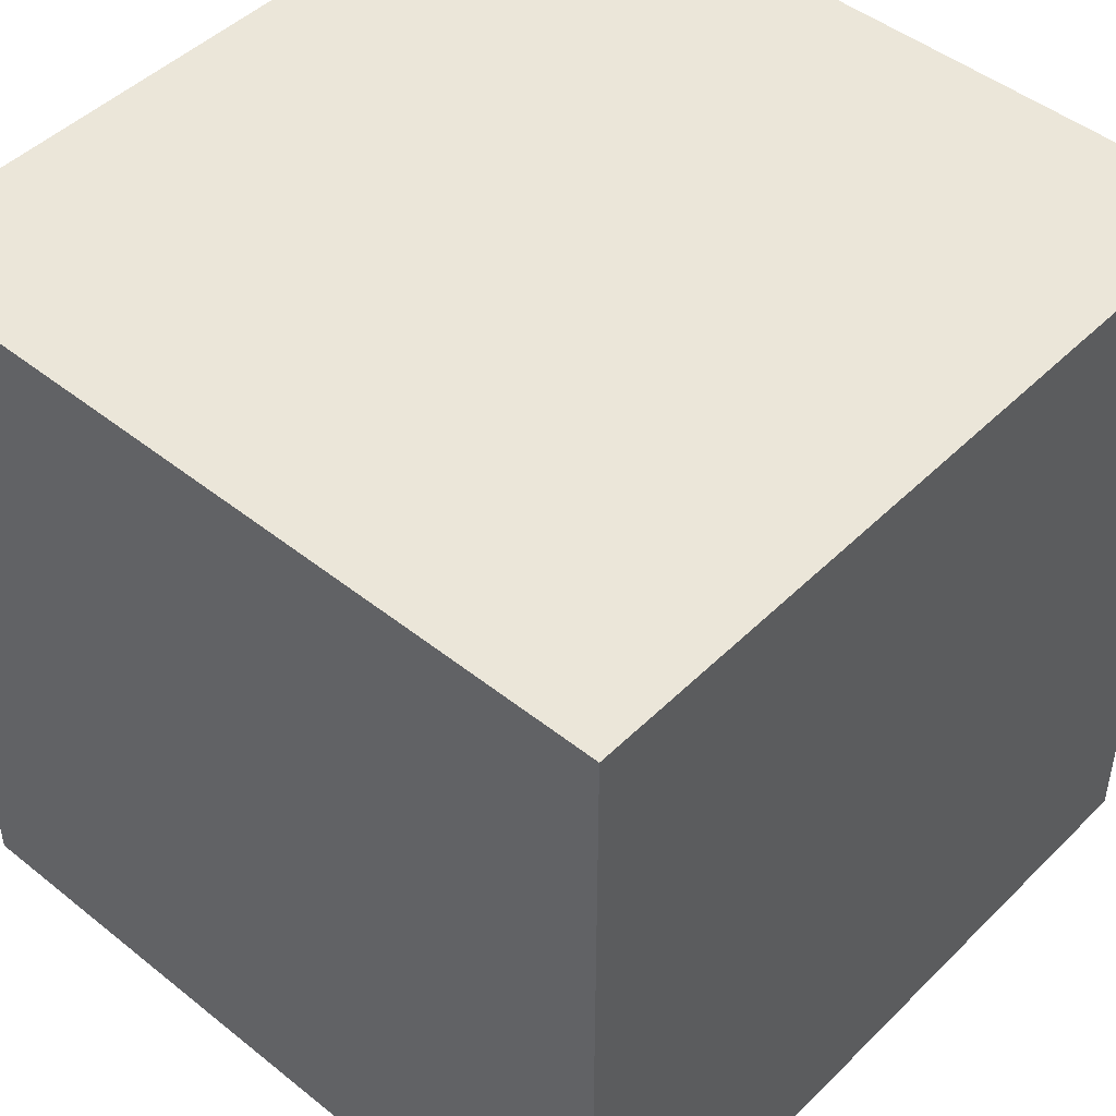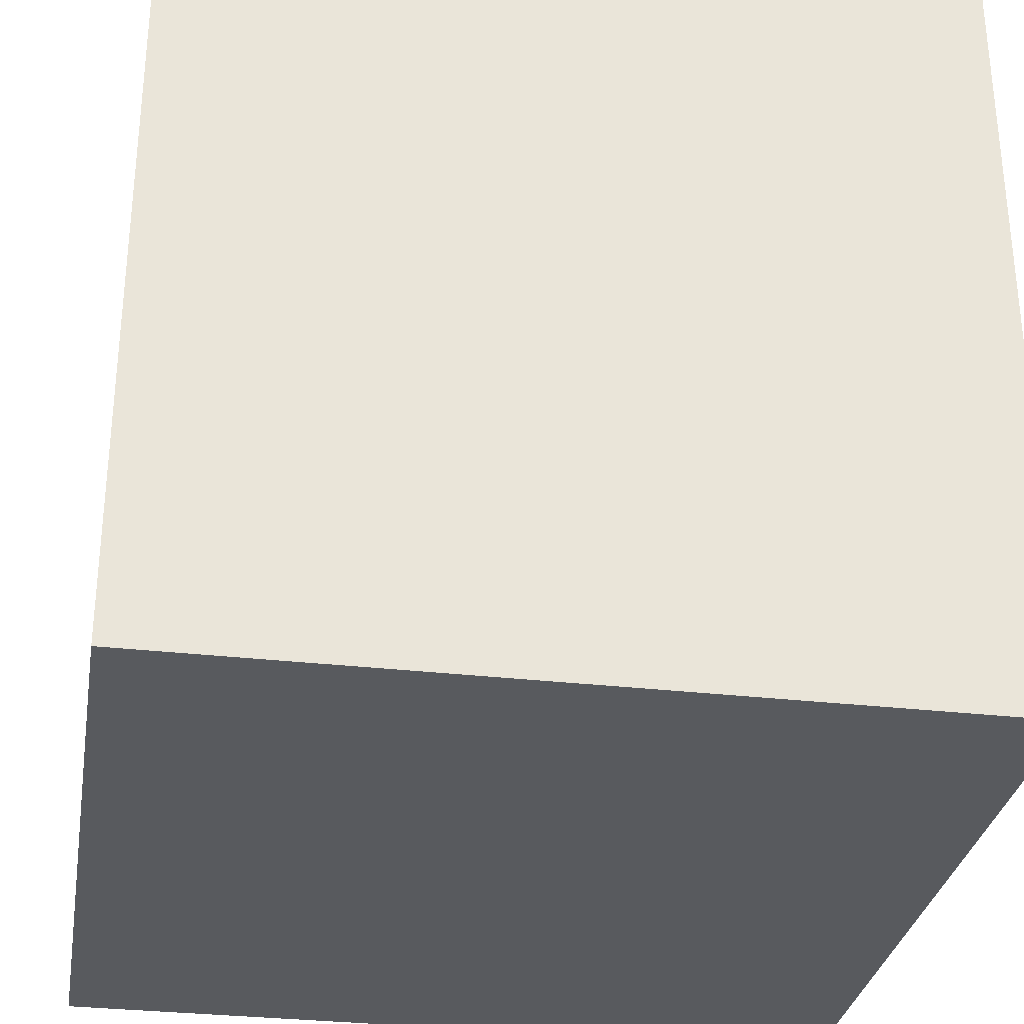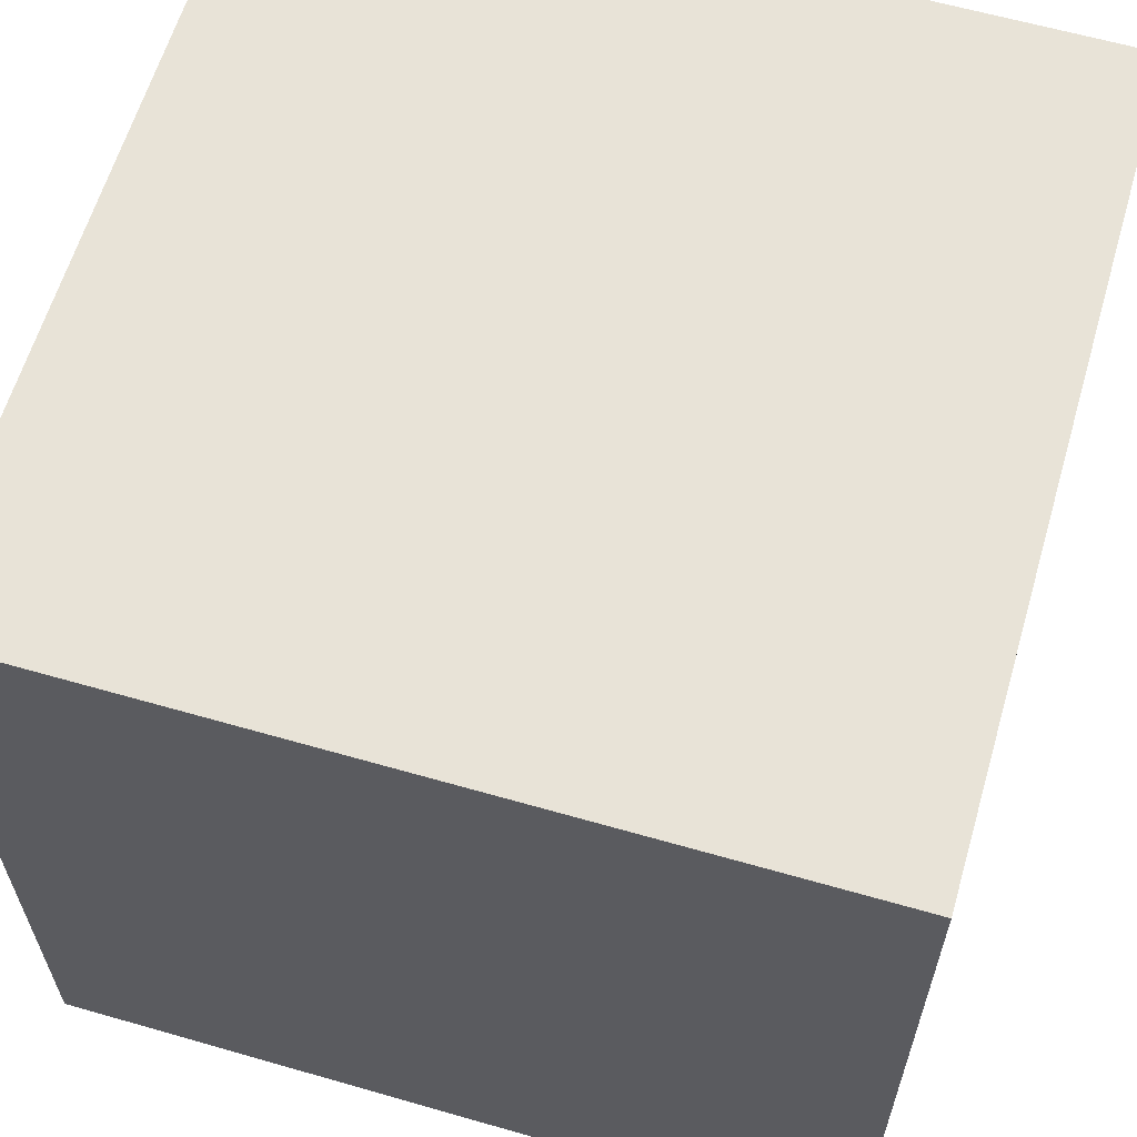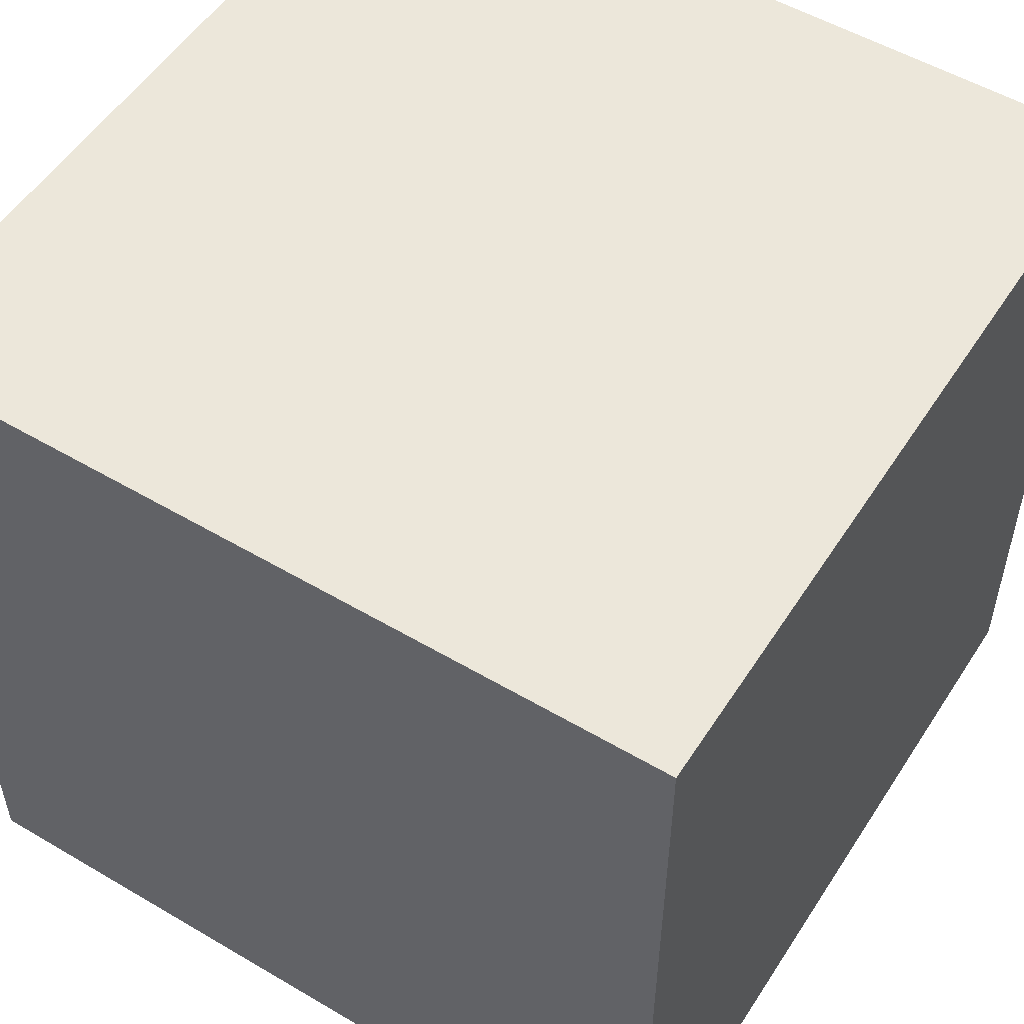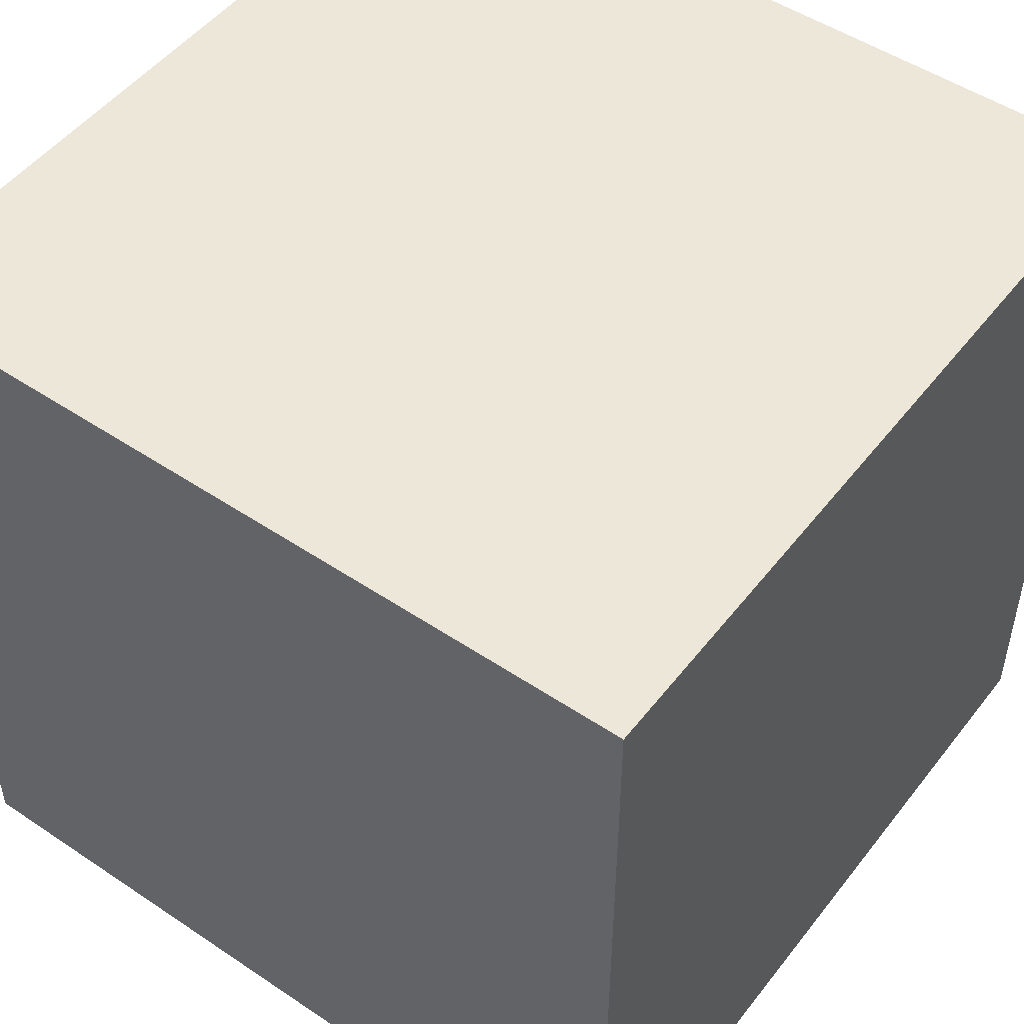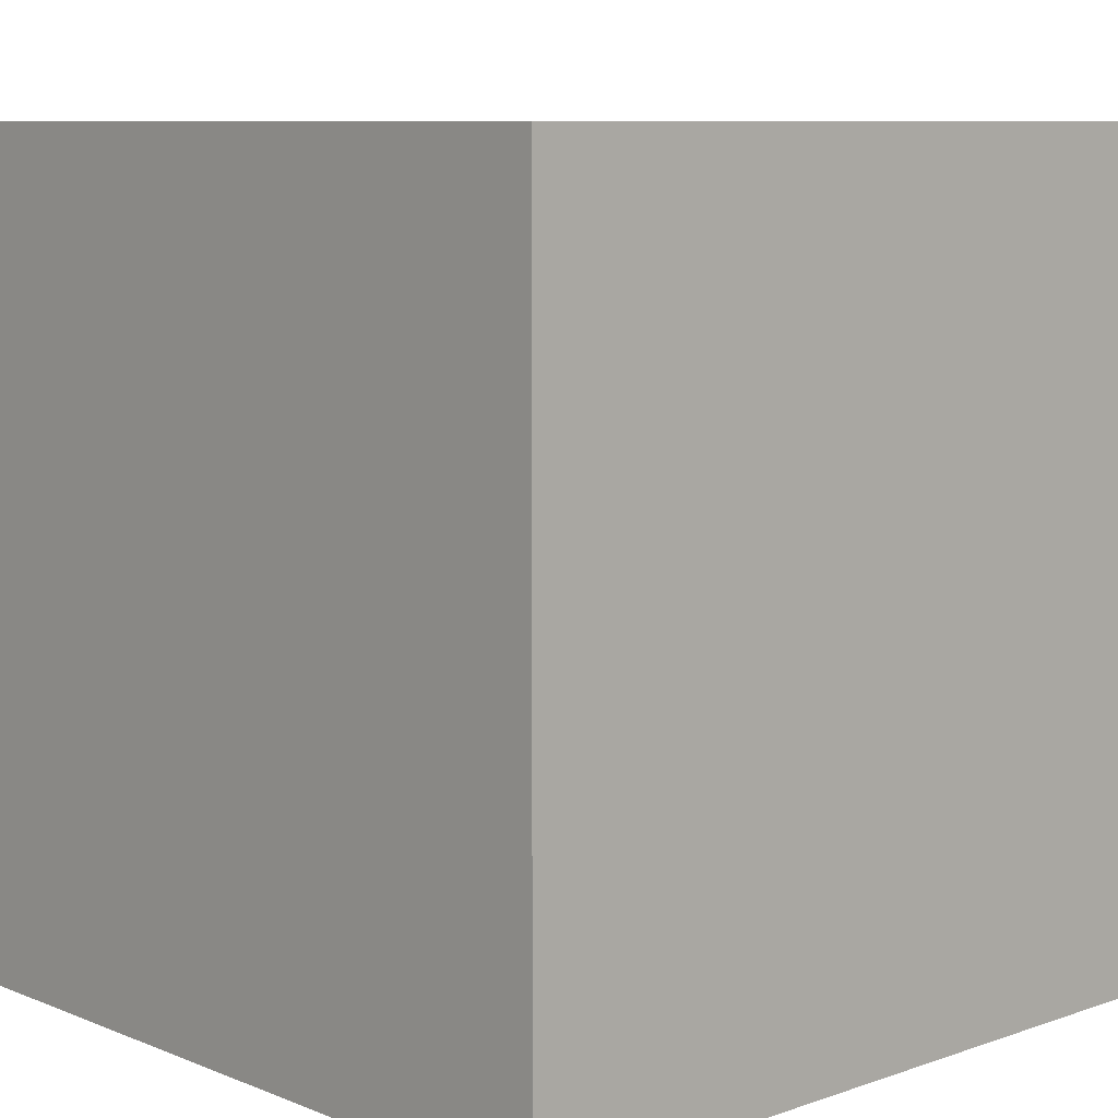
<metadata>
{"format":"obj","ext":"obj","renderer":"f3d","projection":"perspective","resolution":1024,"background":"white","views":[{"elev":47.1,"azim":-47.9,"up":"+Z"},{"elev":-31.1,"azim":80.6,"up":"+Y"},{"elev":61.8,"azim":-163.7,"up":"+Y"},{"elev":53.3,"azim":32.2,"up":"+Z"},{"elev":50.1,"azim":-143.6,"up":"+Z"},{"elev":8.6,"azim":-133.0,"up":"+Y"}]}
</metadata>
<code>
o Cube
v -0.9899 0.75 1.162
v -0.9899 2.75 1.162
v -0.9899 0.75 -0.8375
v -0.9899 2.75 -0.8375
v 1.01 0.75 1.162
v 1.01 2.75 1.162
v 1.01 0.75 -0.8375
v 1.01 2.75 -0.8375
f 2 3 1
f 4 7 3
f 8 5 7
f 6 1 5
f 7 1 3
f 4 6 8
f 2 4 3
f 4 8 7
f 8 6 5
f 6 2 1
f 7 5 1
f 4 2 6

</code>
